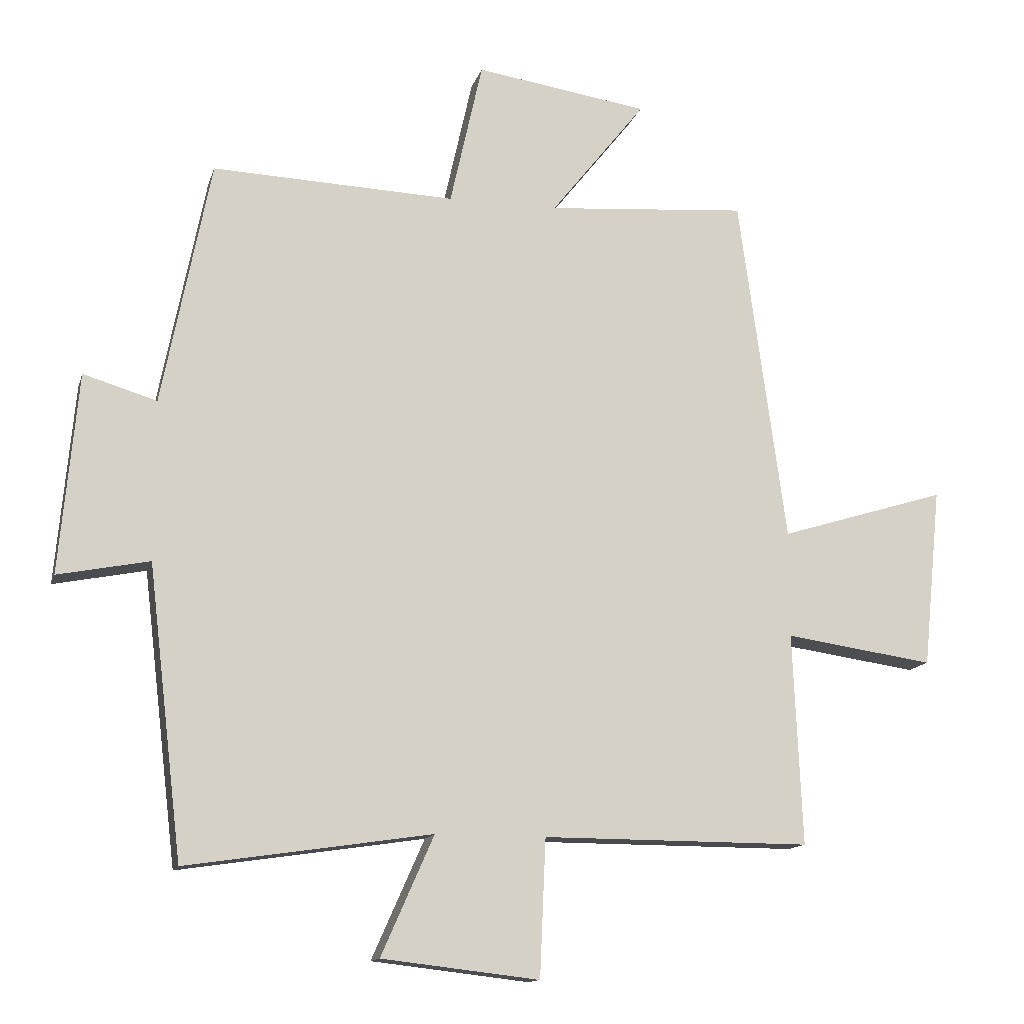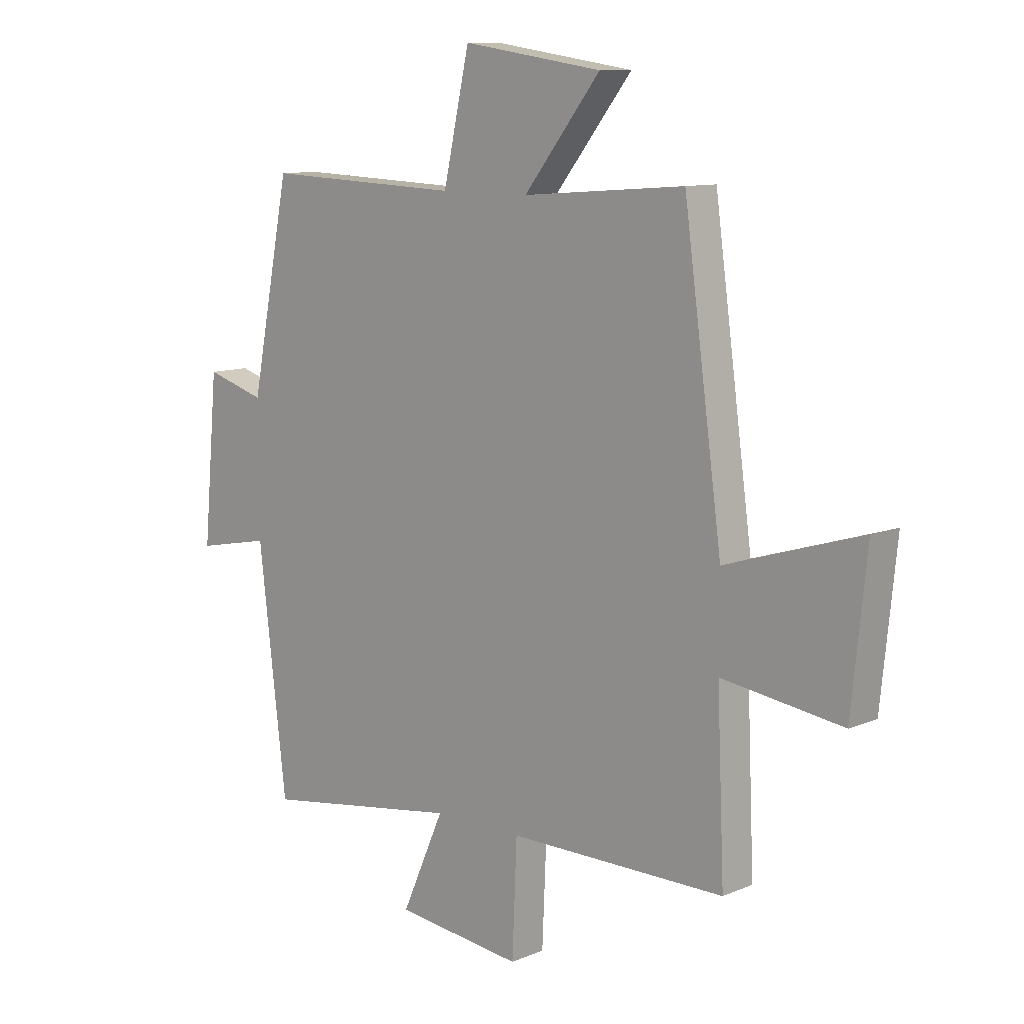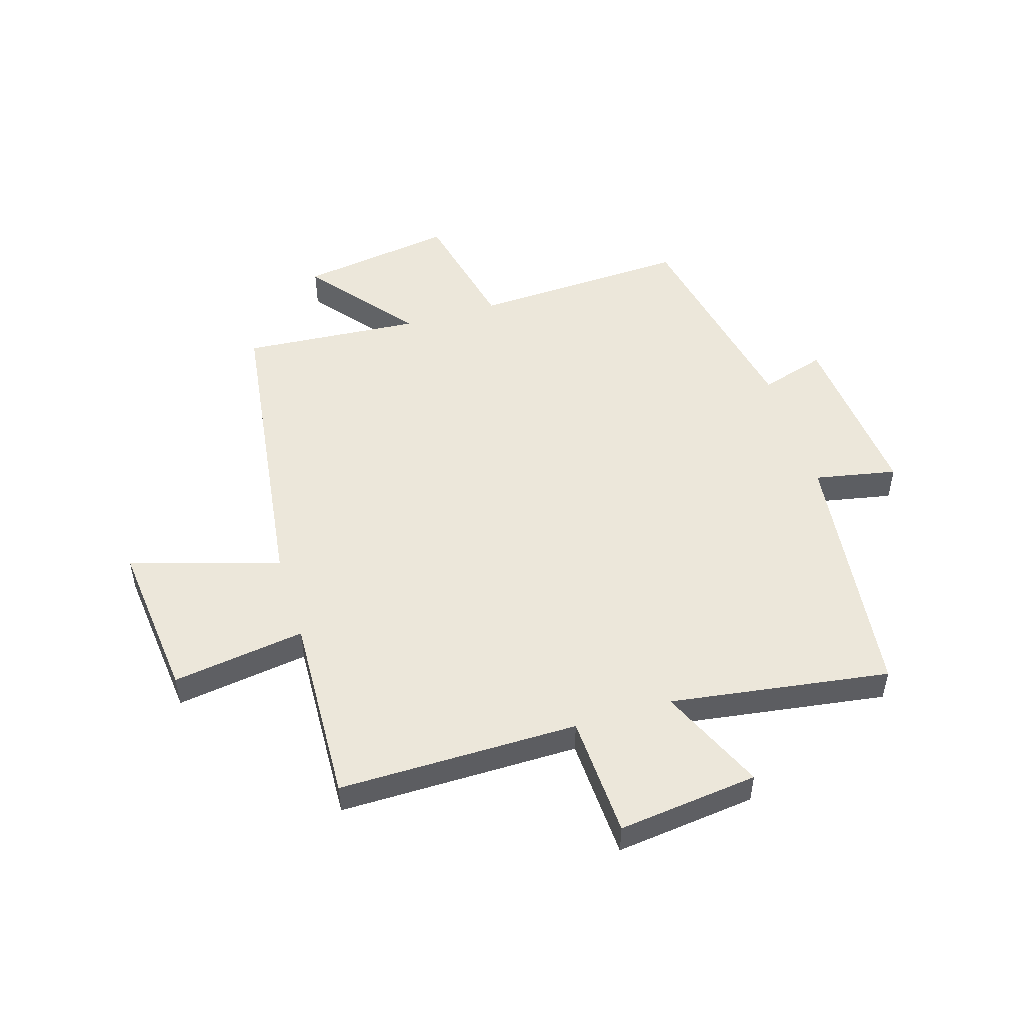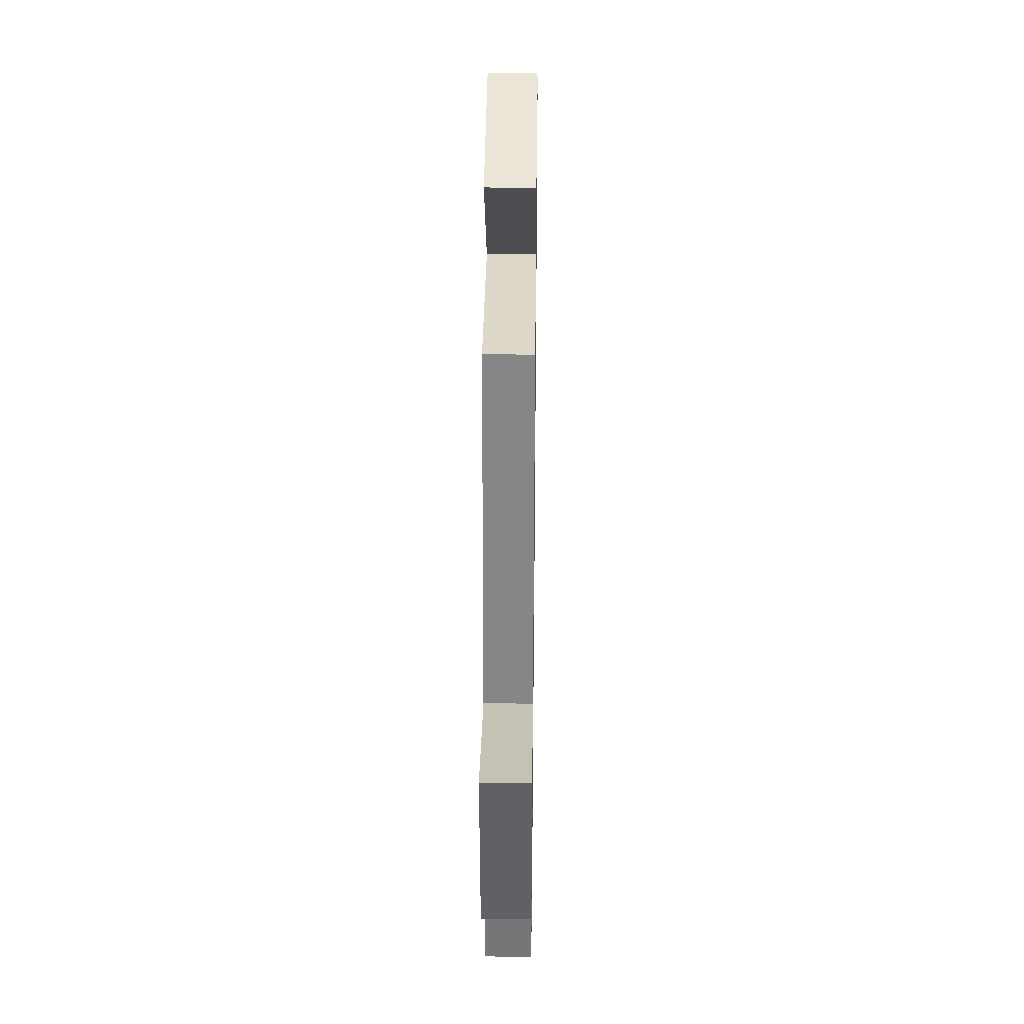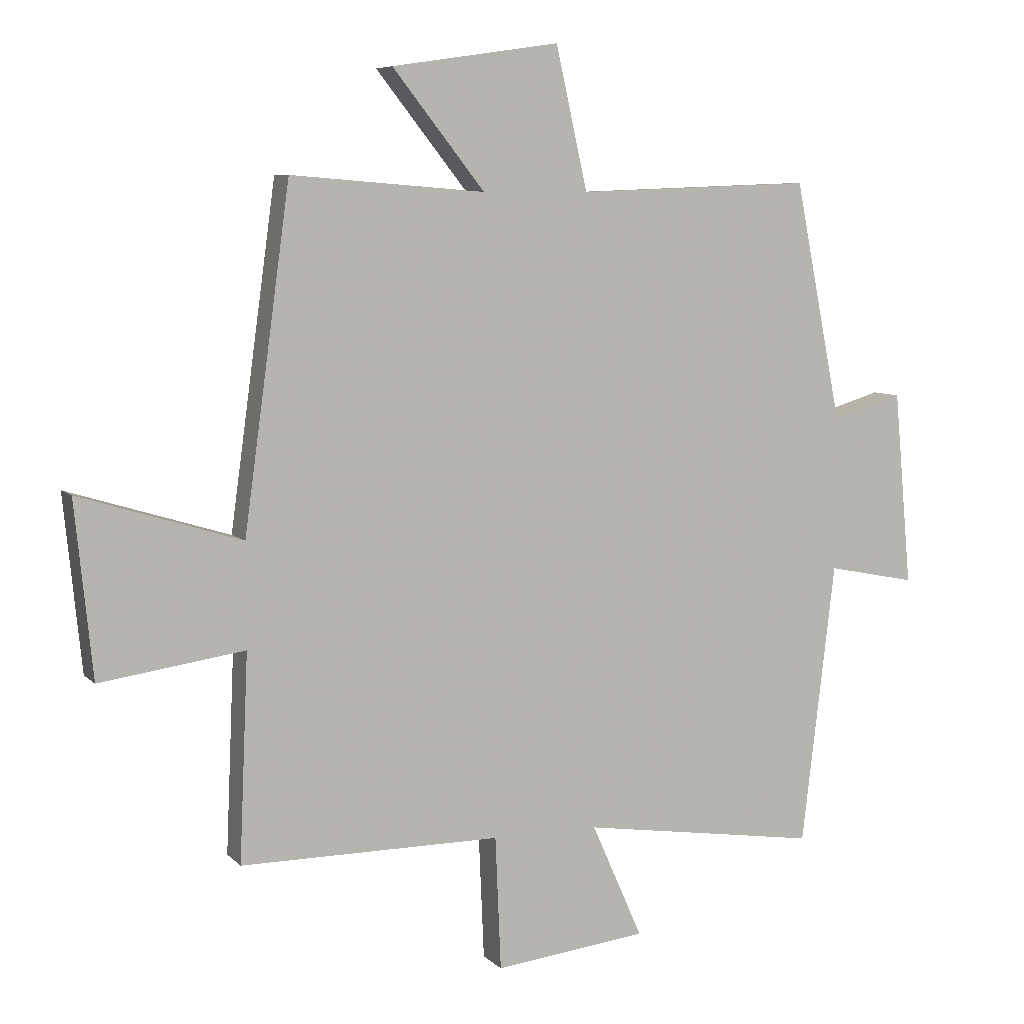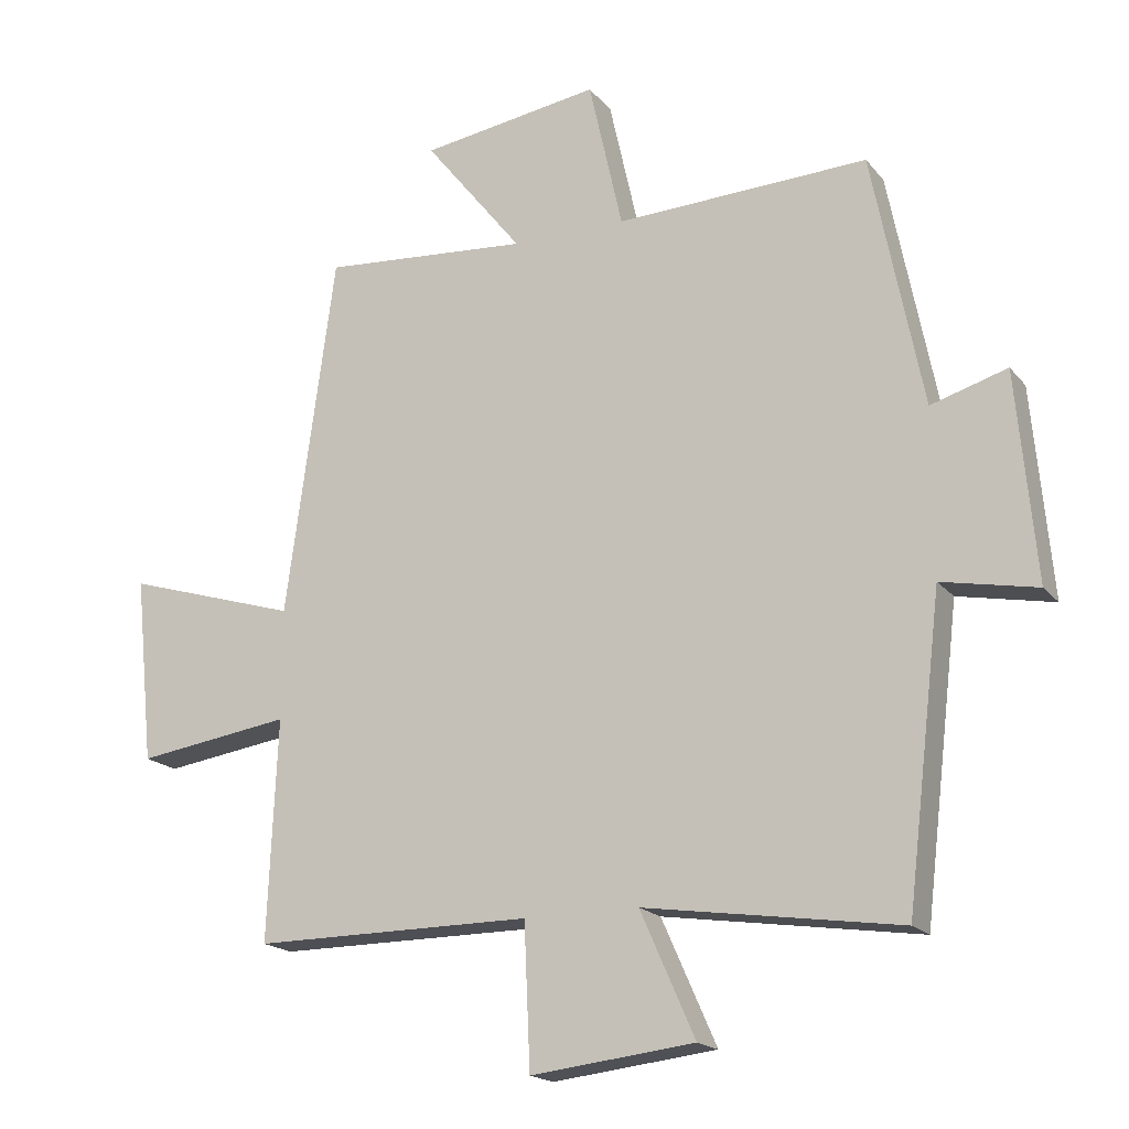
<metadata>
{"format":"obj","ext":"obj","renderer":"f3d","projection":"perspective","resolution":1024,"background":"white","views":[{"elev":-13.4,"azim":-14.3,"up":"+Z"},{"elev":10.4,"azim":43.4,"up":"+Z"},{"elev":50.6,"azim":162.9,"up":"+Y"},{"elev":35.5,"azim":90.7,"up":"+Z"},{"elev":7.0,"azim":157.0,"up":"+Z"},{"elev":-18.2,"azim":-153.6,"up":"+Z"}]}
</metadata>
<code>
v 0.427 0.07 0.524
v 0.5 0.07 -0.011
v 0.757 0.07 0.068
v 0.729 0.07 -0.208
v 0.5 0.07 -0.175
v 0.514 0.07 -0.501
v 0.101 0.07 -0.5
v 0.092 0.07 -0.711
v -0.15 0.07 -0.683
v -0.069 0.07 -0.5
v -0.447 0.07 -0.556
v -0.5 0.07 -0.109
v -0.641 0.07 -0.137
v -0.613 0.07 0.171
v -0.5 0.07 0.137
v -0.425 0.07 0.515
v -0.051 0.07 0.5
v -0.001 0.07 0.724
v 0.265 0.07 0.684
v 0.119 0.07 0.5
v 0.427 0 0.524
v 0.5 0 -0.011
v 0.757 0 0.068
v 0.729 0 -0.208
v 0.5 0 -0.175
v 0.514 0 -0.501
v 0.101 0 -0.5
v 0.092 0 -0.711
v -0.15 0 -0.683
v -0.069 0 -0.5
v -0.447 0 -0.556
v -0.5 0 -0.109
v -0.641 0 -0.137
v -0.613 0 0.171
v -0.5 0 0.137
v -0.425 0 0.515
v -0.051 0 0.5
v -0.001 0 0.724
v 0.265 0 0.684
v 0.119 0 0.5
f 17 18 19 20
f 15 16 17
f 15 17 20
f 12 13 14 15
f 20 1 2
f 15 20 2
f 12 15 2
f 11 12 2
f 10 11 2
f 7 8 9 10
f 5 6 7
f 10 2 3
f 7 10 3
f 5 7 3
f 3 4 5
f 40 39 38 37
f 37 36 35
f 40 37 35
f 35 34 33 32
f 22 21 40
f 22 40 35
f 22 35 32
f 22 32 31
f 22 31 30
f 30 29 28 27
f 27 26 25
f 23 22 30
f 23 30 27
f 23 27 25
f 25 24 23
f 1 21 22 2
f 2 22 23 3
f 3 23 24 4
f 4 24 25 5
f 5 25 26 6
f 6 26 27 7
f 7 27 28 8
f 8 28 29 9
f 9 29 30 10
f 10 30 31 11
f 11 31 32 12
f 12 32 33 13
f 13 33 34 14
f 14 34 35 15
f 15 35 36 16
f 16 36 37 17
f 17 37 38 18
f 18 38 39 19
f 19 39 40 20
f 20 40 21 1

</code>
